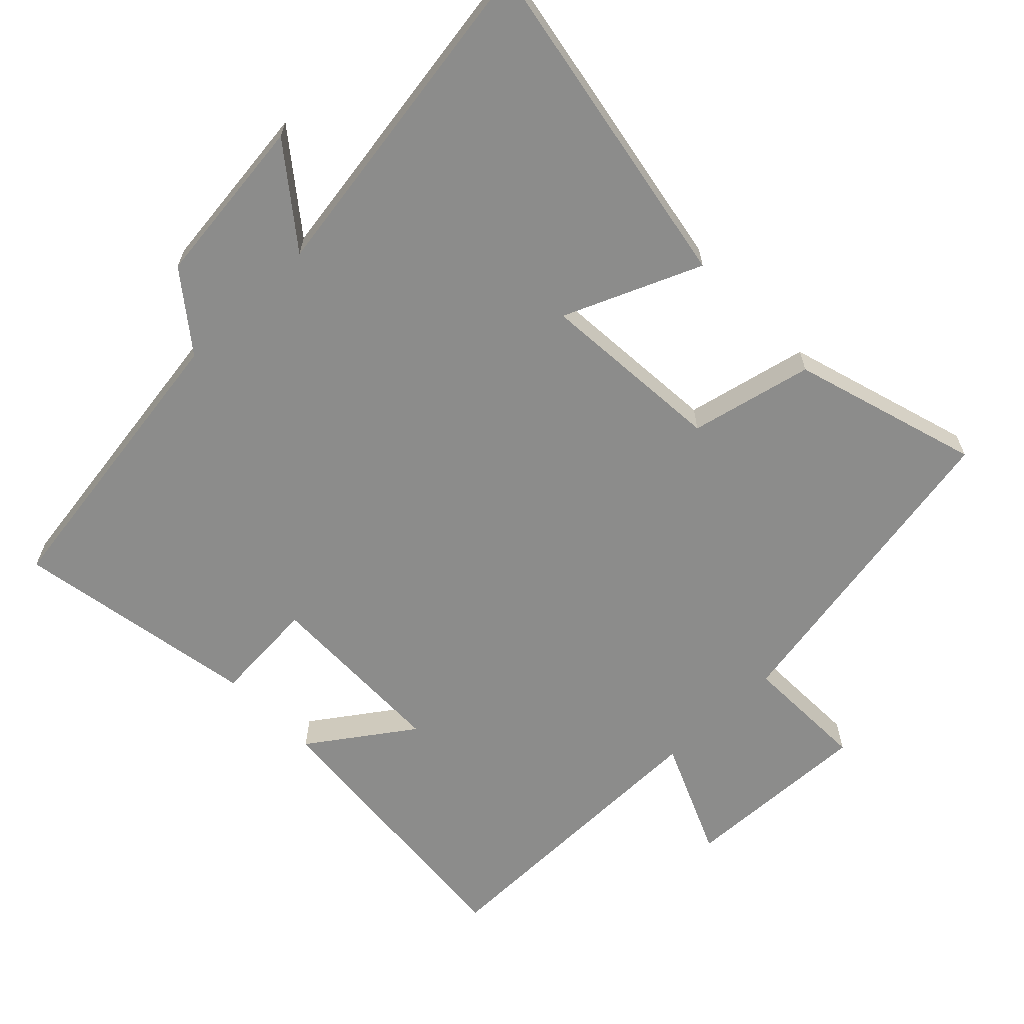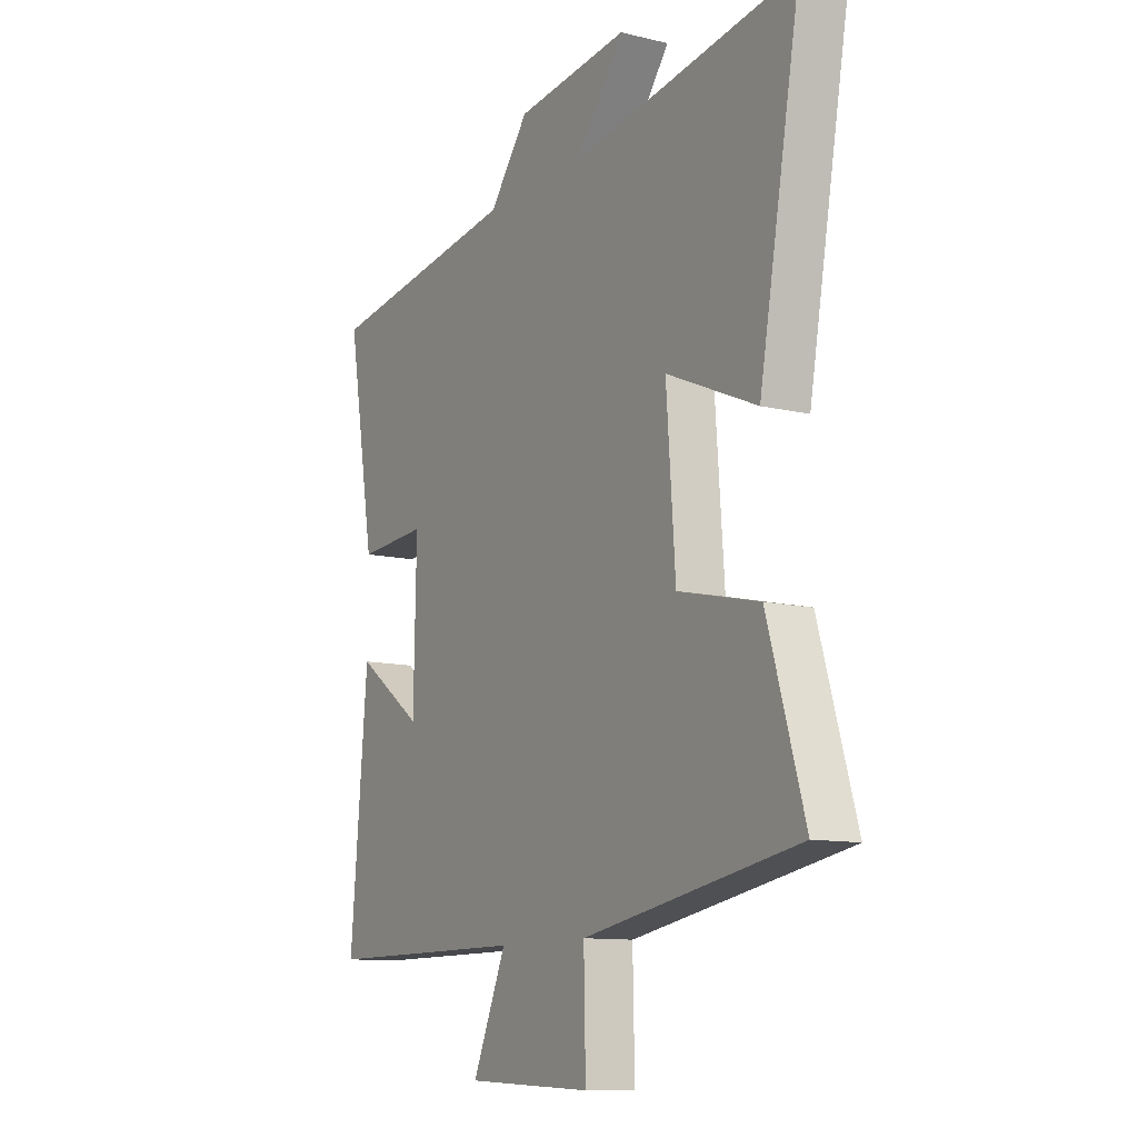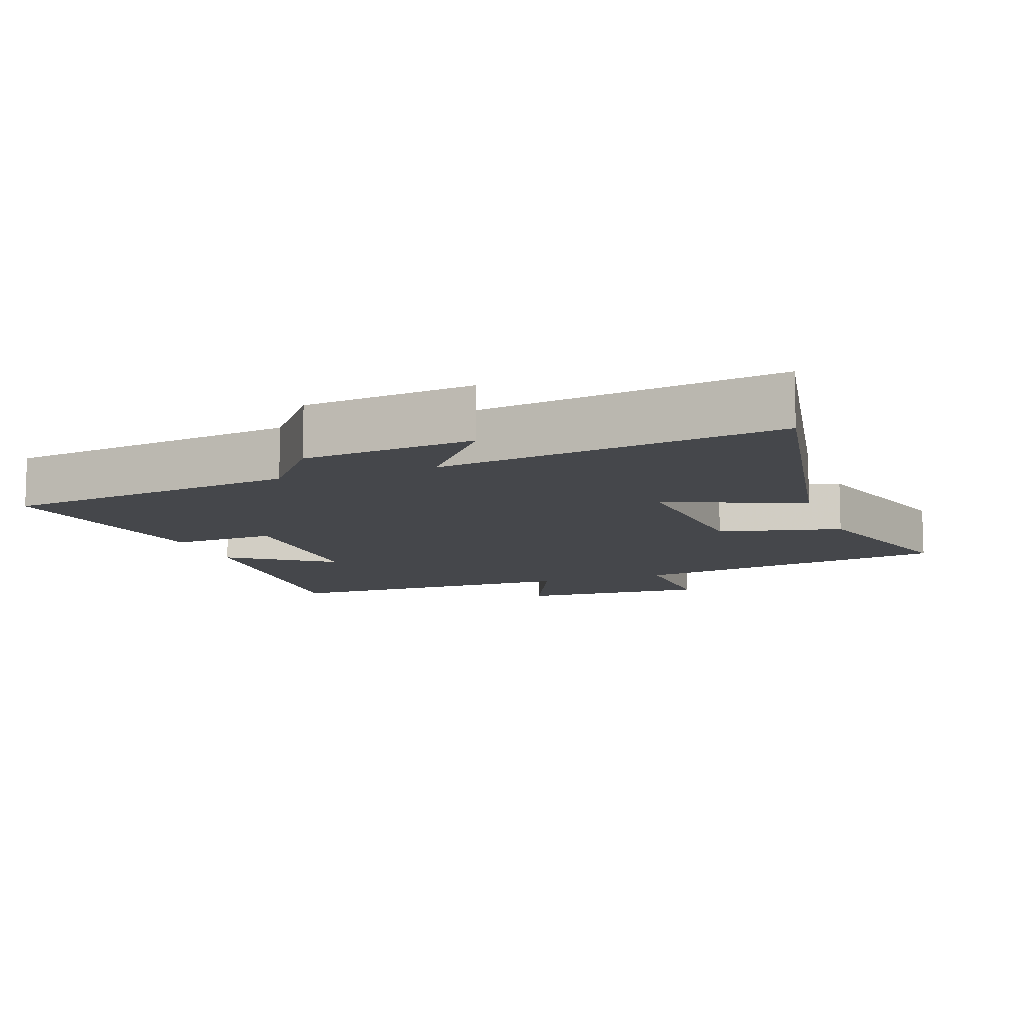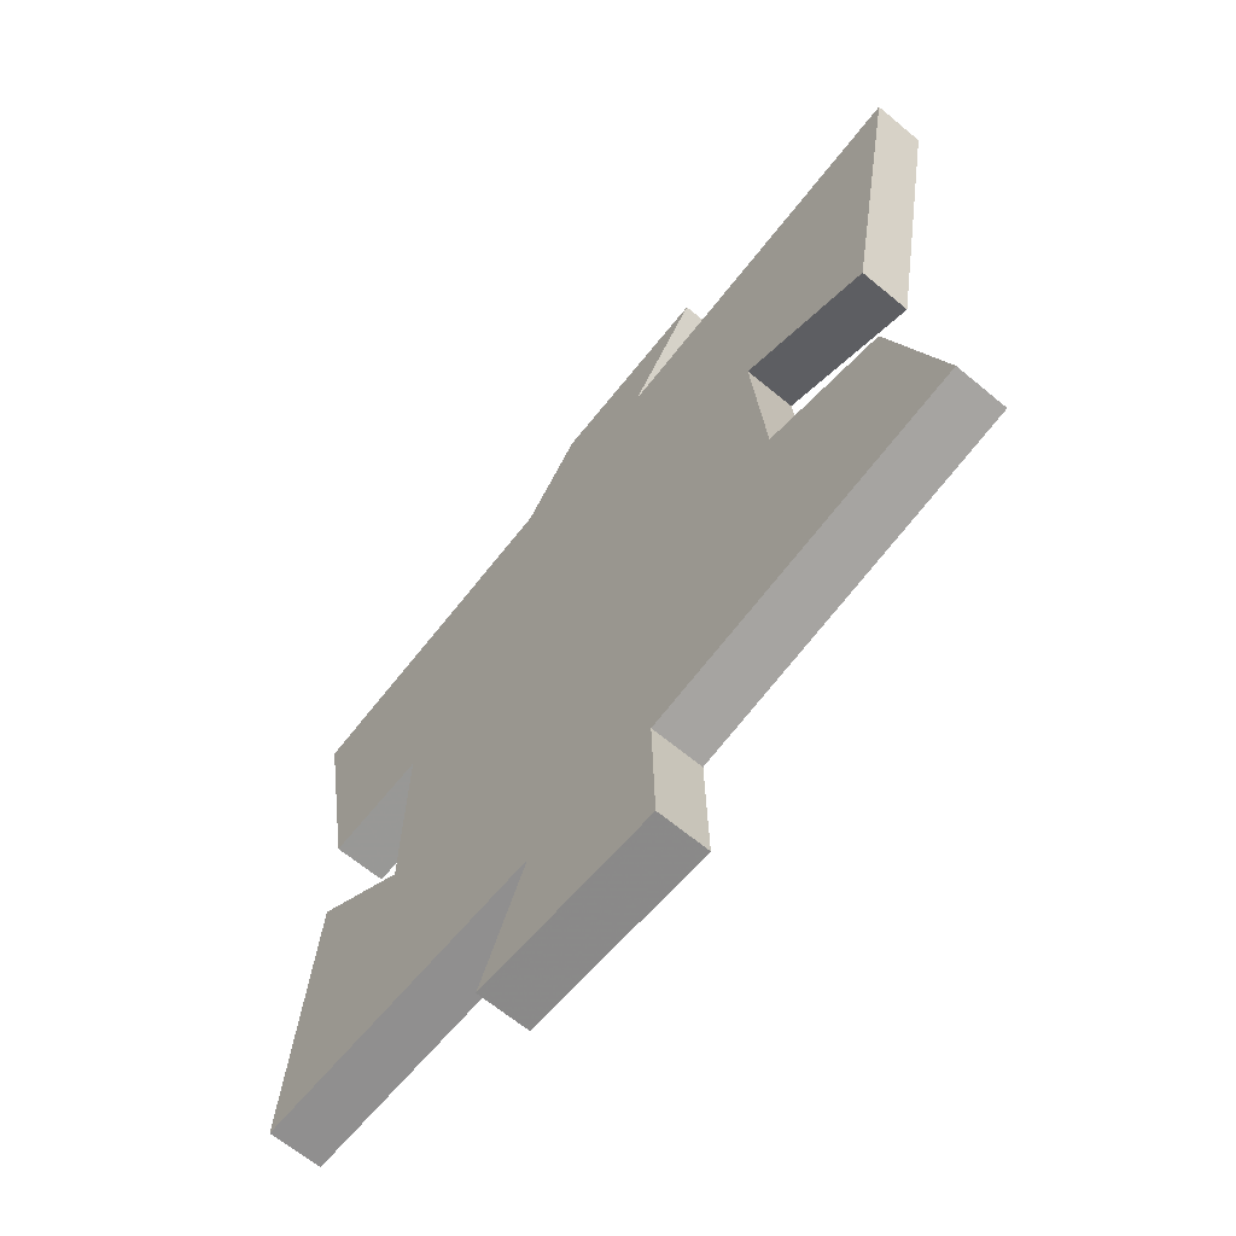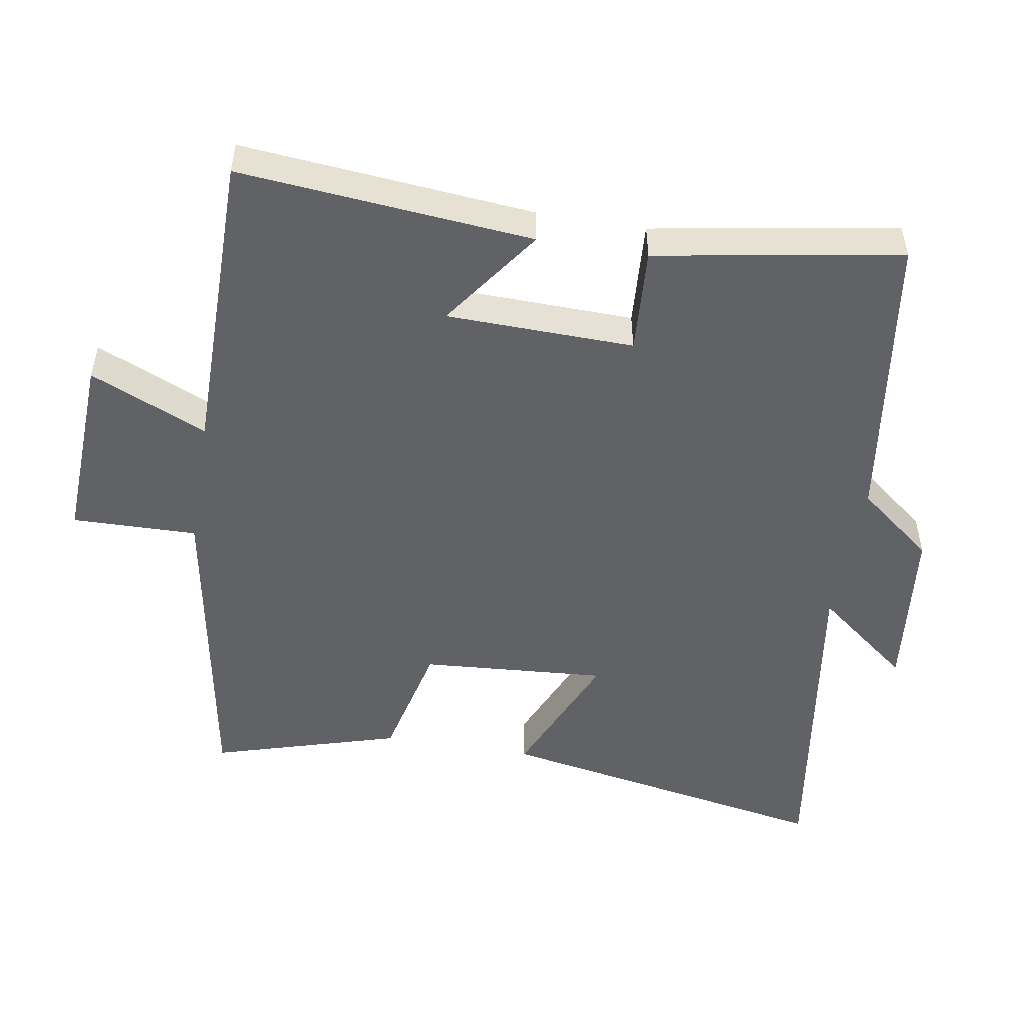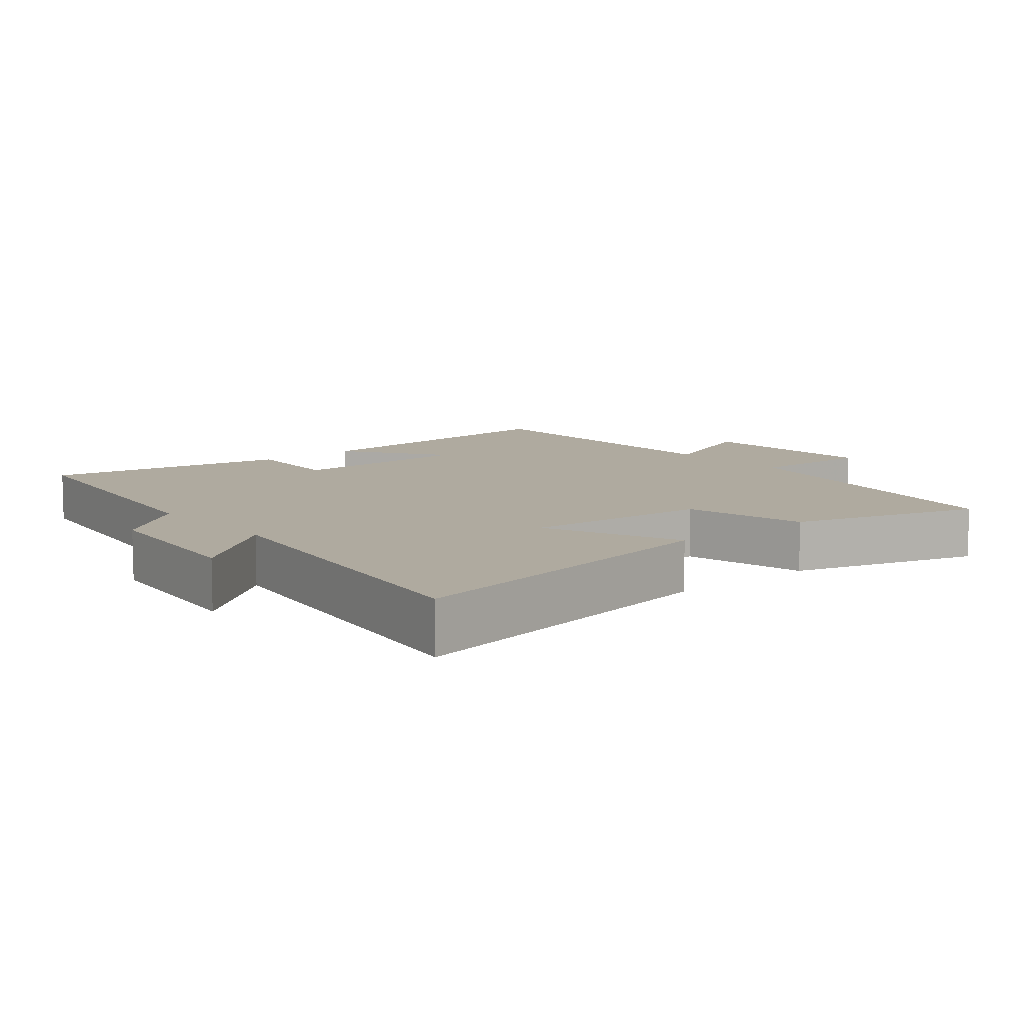
<metadata>
{"format":"obj","ext":"obj","renderer":"f3d","projection":"perspective","resolution":1024,"background":"white","views":[{"elev":-64.1,"azim":44.3,"up":"+Y"},{"elev":-11.1,"azim":59.4,"up":"+Z"},{"elev":-10.3,"azim":19.7,"up":"+Y"},{"elev":-65.4,"azim":50.1,"up":"+Z"},{"elev":-50.5,"azim":-99.6,"up":"+Y"},{"elev":9.5,"azim":50.2,"up":"+Y"}]}
</metadata>
<code>
v -0.538 0.07 -0.5
v -0.5 0.07 -0.075
v -0.353 0.07 -0.179
v -0.347 0.07 0.093
v -0.5 0.07 0.083
v -0.561 0.07 0.438
v -0.13 0.07 0.5
v -0.044 0.07 0.61
v 0.204 0.07 0.638
v 0.096 0.07 0.5
v 0.59 0.07 0.575
v 0.5 0.07 0.081
v 0.302 0.07 0.166
v 0.322 0.07 -0.104
v 0.5 0.07 -0.145
v 0.581 0.07 -0.417
v 0.109 0.07 -0.5
v 0.113 0.07 -0.682
v -0.165 0.07 -0.67
v -0.091 0.07 -0.5
v -0.538 0 -0.5
v -0.5 0 -0.075
v -0.353 0 -0.179
v -0.347 0 0.093
v -0.5 0 0.083
v -0.561 0 0.438
v -0.13 0 0.5
v -0.044 0 0.61
v 0.204 0 0.638
v 0.096 0 0.5
v 0.59 0 0.575
v 0.5 0 0.081
v 0.302 0 0.166
v 0.322 0 -0.104
v 0.5 0 -0.145
v 0.581 0 -0.417
v 0.109 0 -0.5
v 0.113 0 -0.682
v -0.165 0 -0.67
v -0.091 0 -0.5
f 17 18 19 20
f 14 15 16 17
f 13 14 17 20
f 10 11 12 13
f 10 13 20 1
f 7 8 9 10
f 4 5 6 7
f 3 4 7 10
f 1 2 3
f 1 3 10
f 40 39 38 37
f 37 36 35 34
f 40 37 34 33
f 33 32 31 30
f 21 40 33 30
f 30 29 28 27
f 27 26 25 24
f 30 27 24 23
f 23 22 21
f 30 23 21
f 1 21 22 2
f 2 22 23 3
f 3 23 24 4
f 4 24 25 5
f 5 25 26 6
f 6 26 27 7
f 7 27 28 8
f 8 28 29 9
f 9 29 30 10
f 10 30 31 11
f 11 31 32 12
f 12 32 33 13
f 13 33 34 14
f 14 34 35 15
f 15 35 36 16
f 16 36 37 17
f 17 37 38 18
f 18 38 39 19
f 19 39 40 20
f 20 40 21 1

</code>
